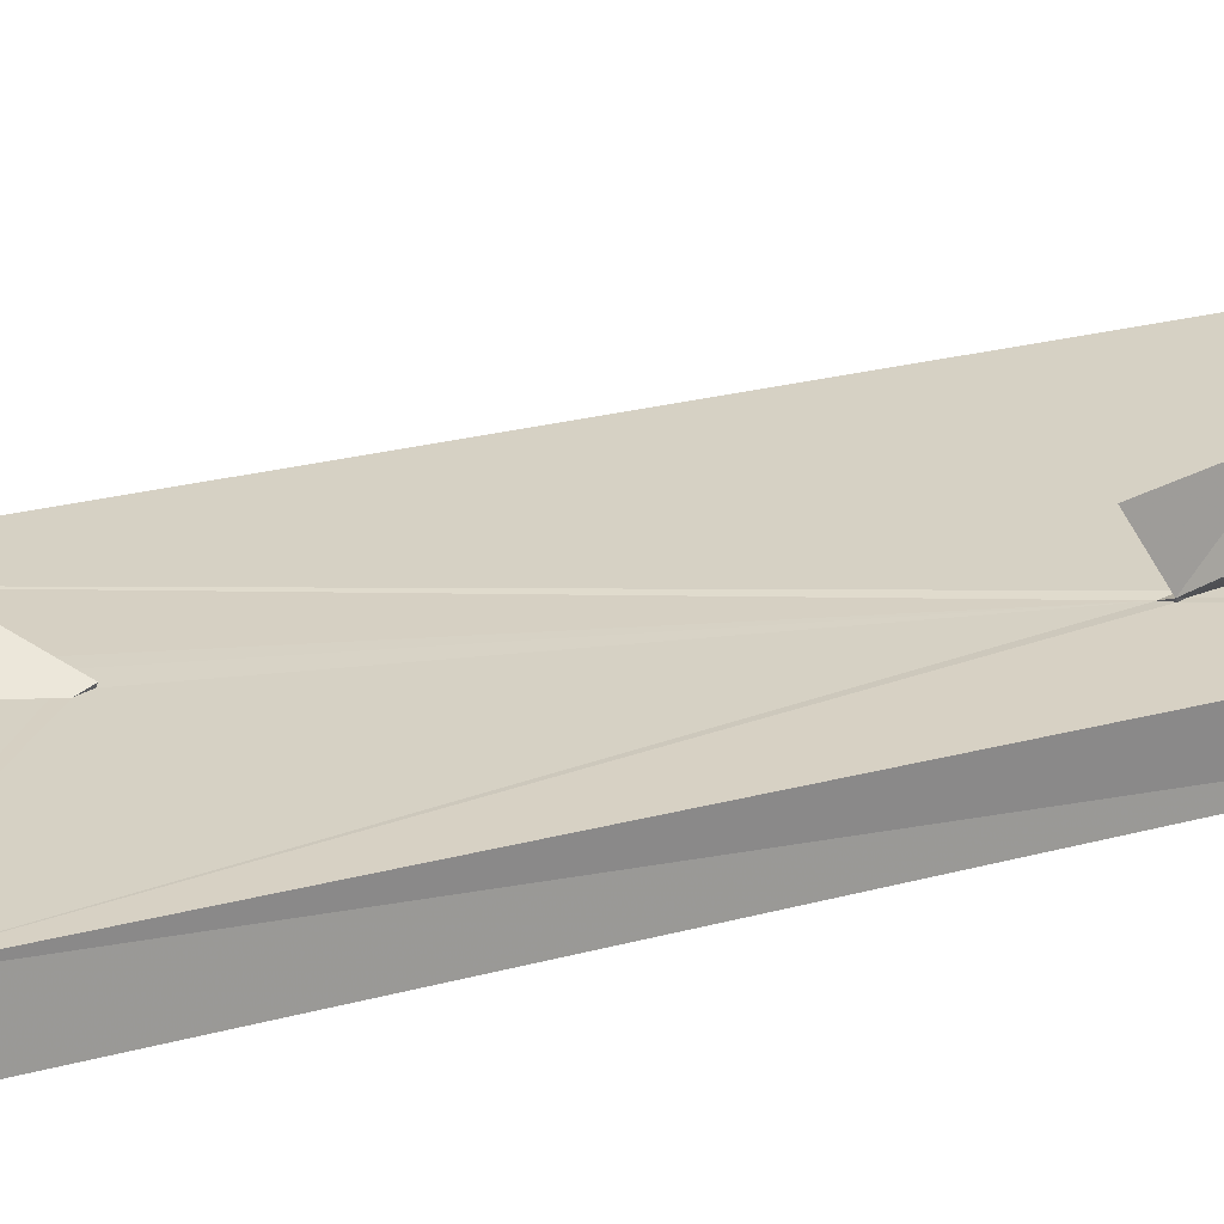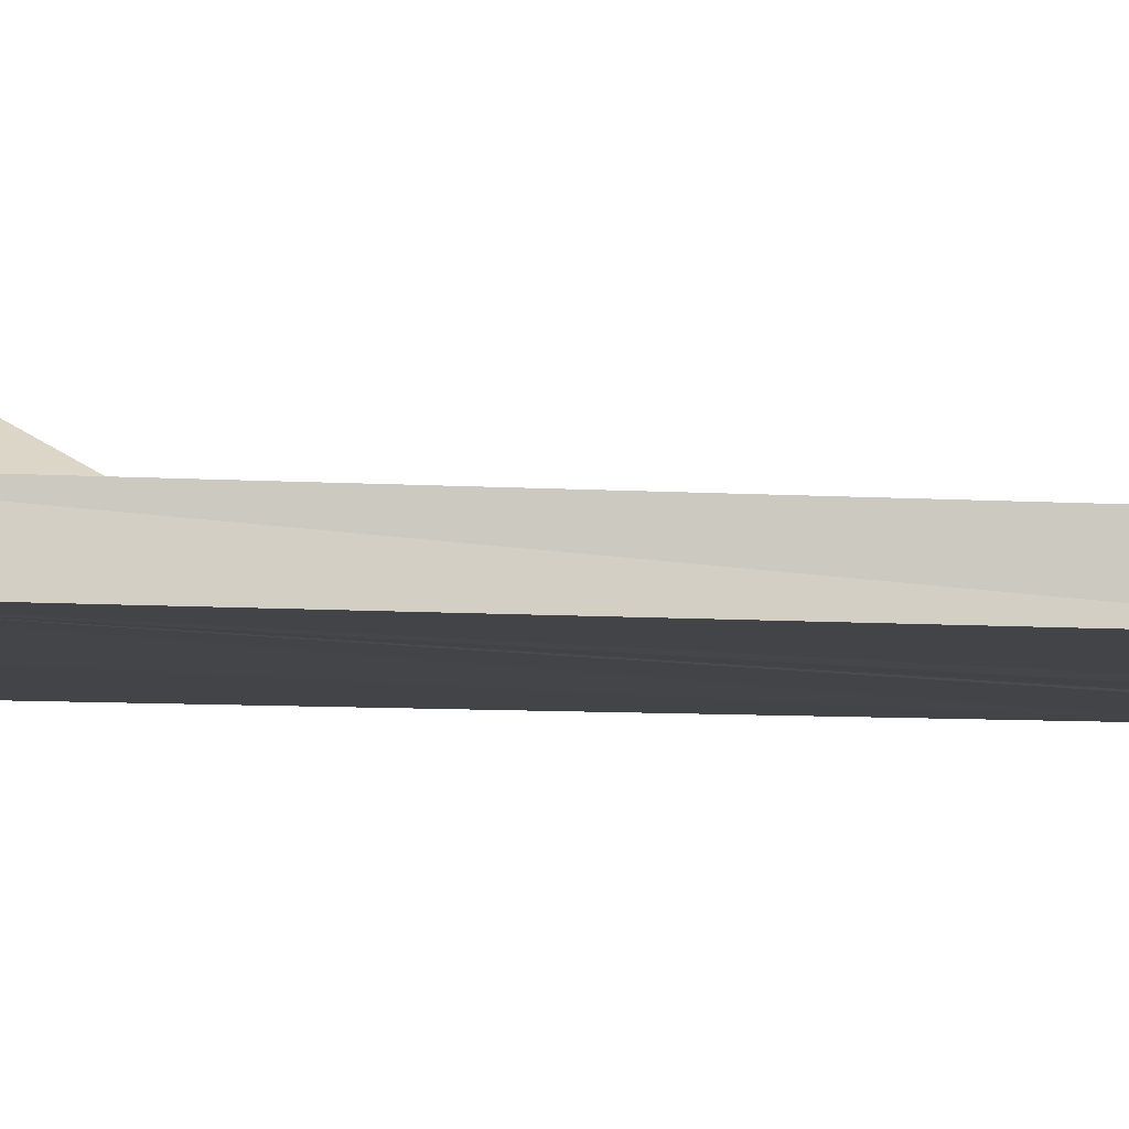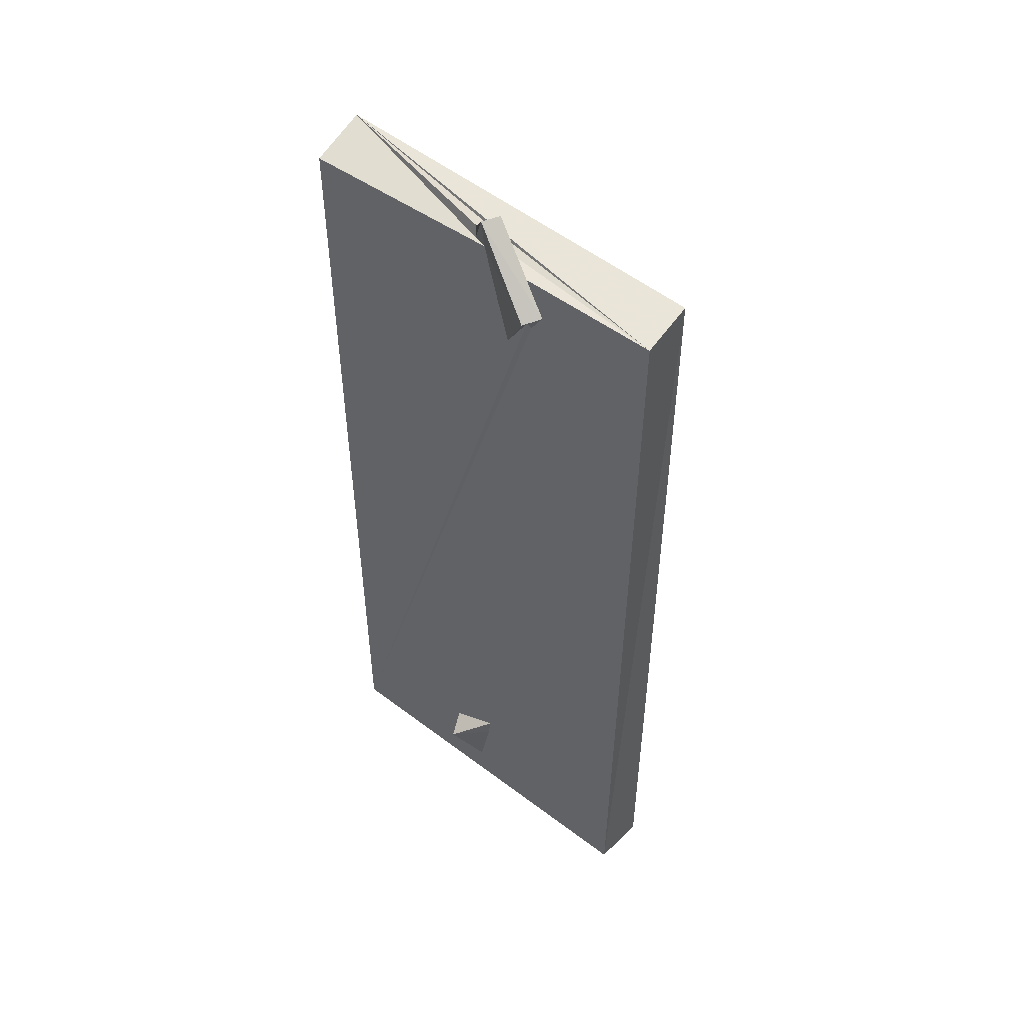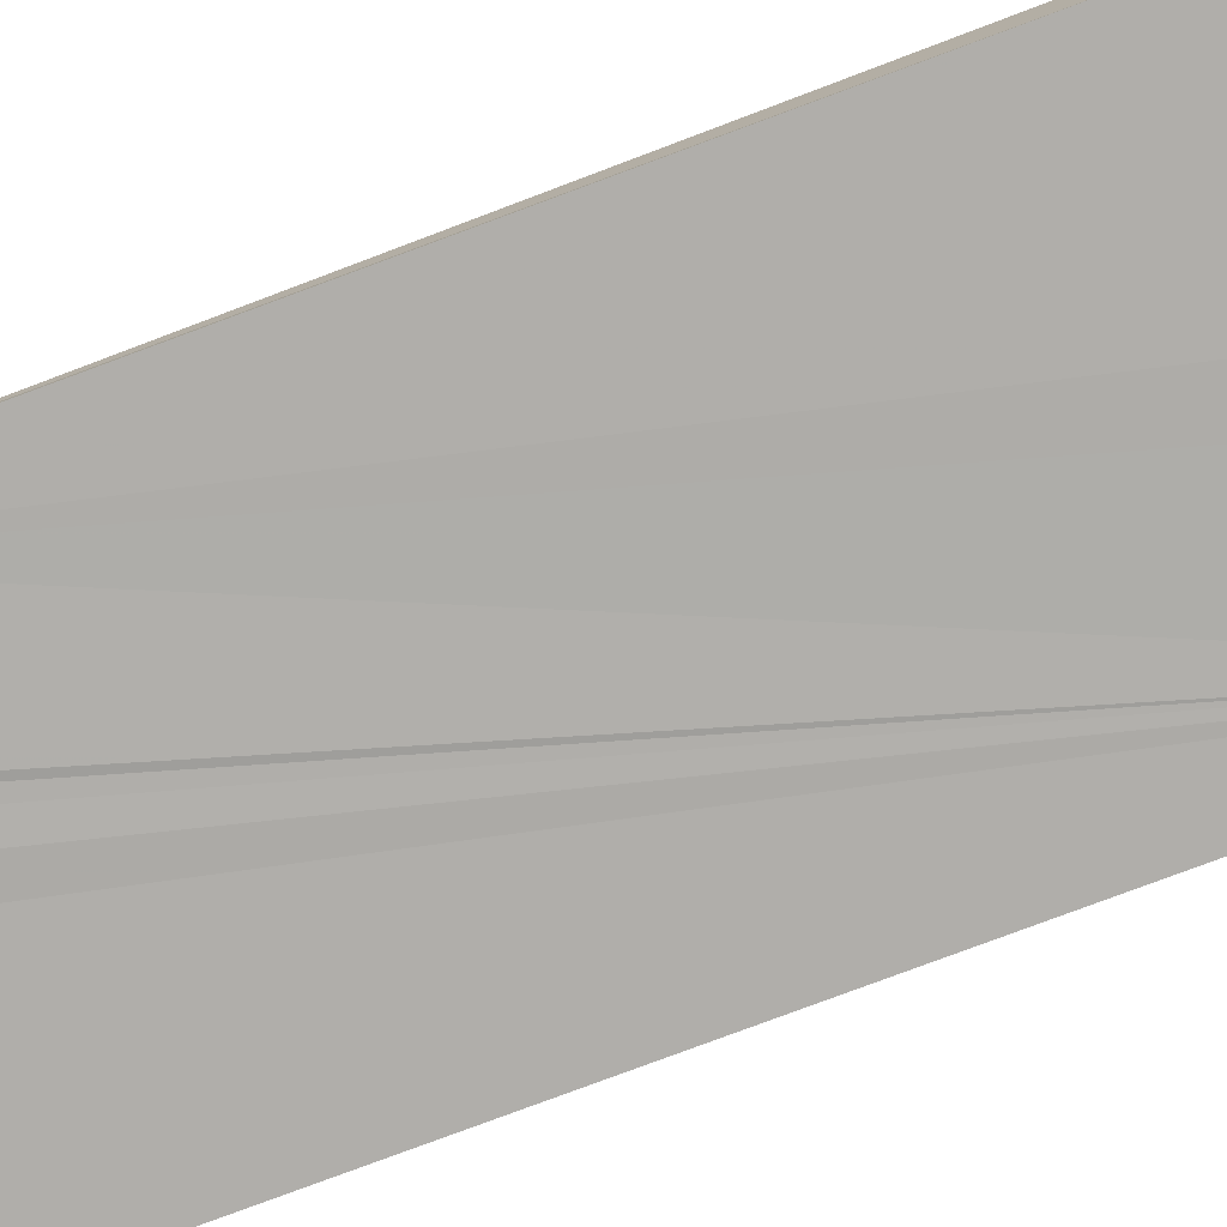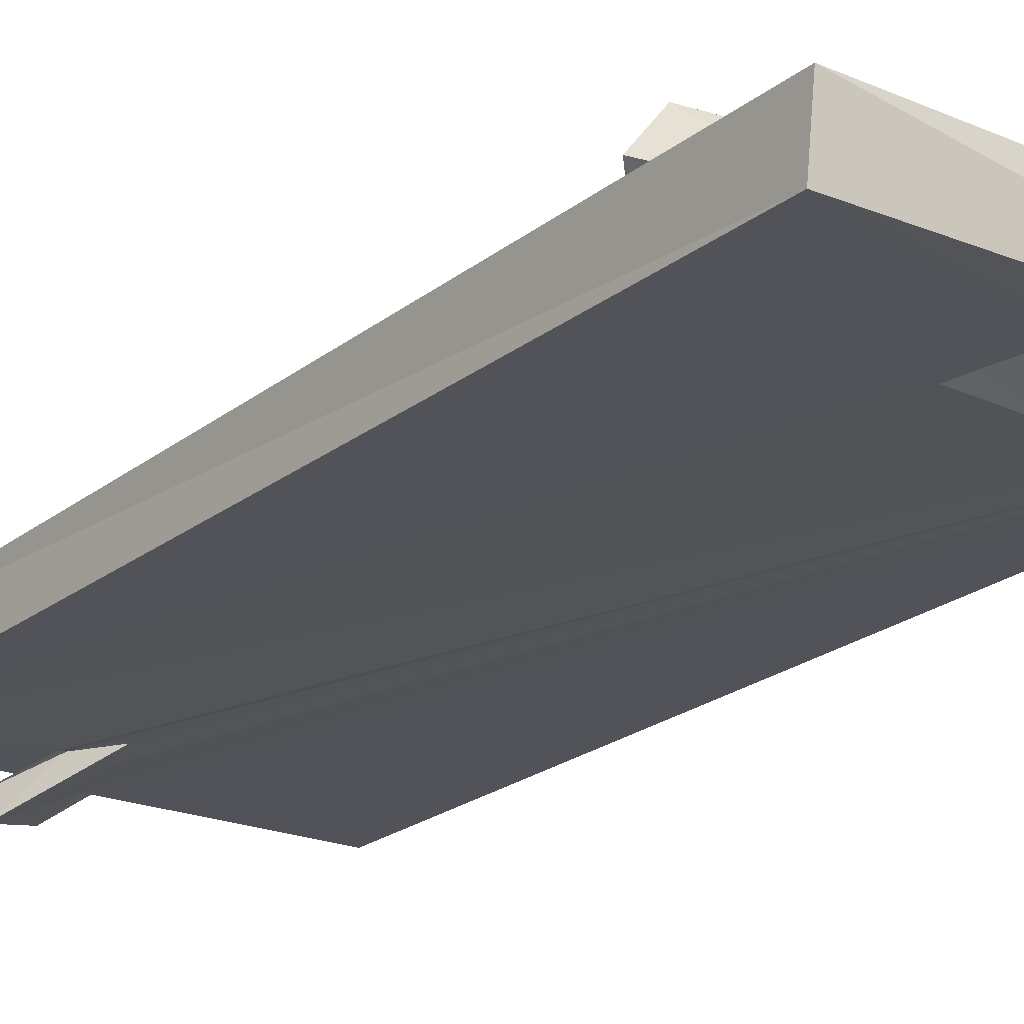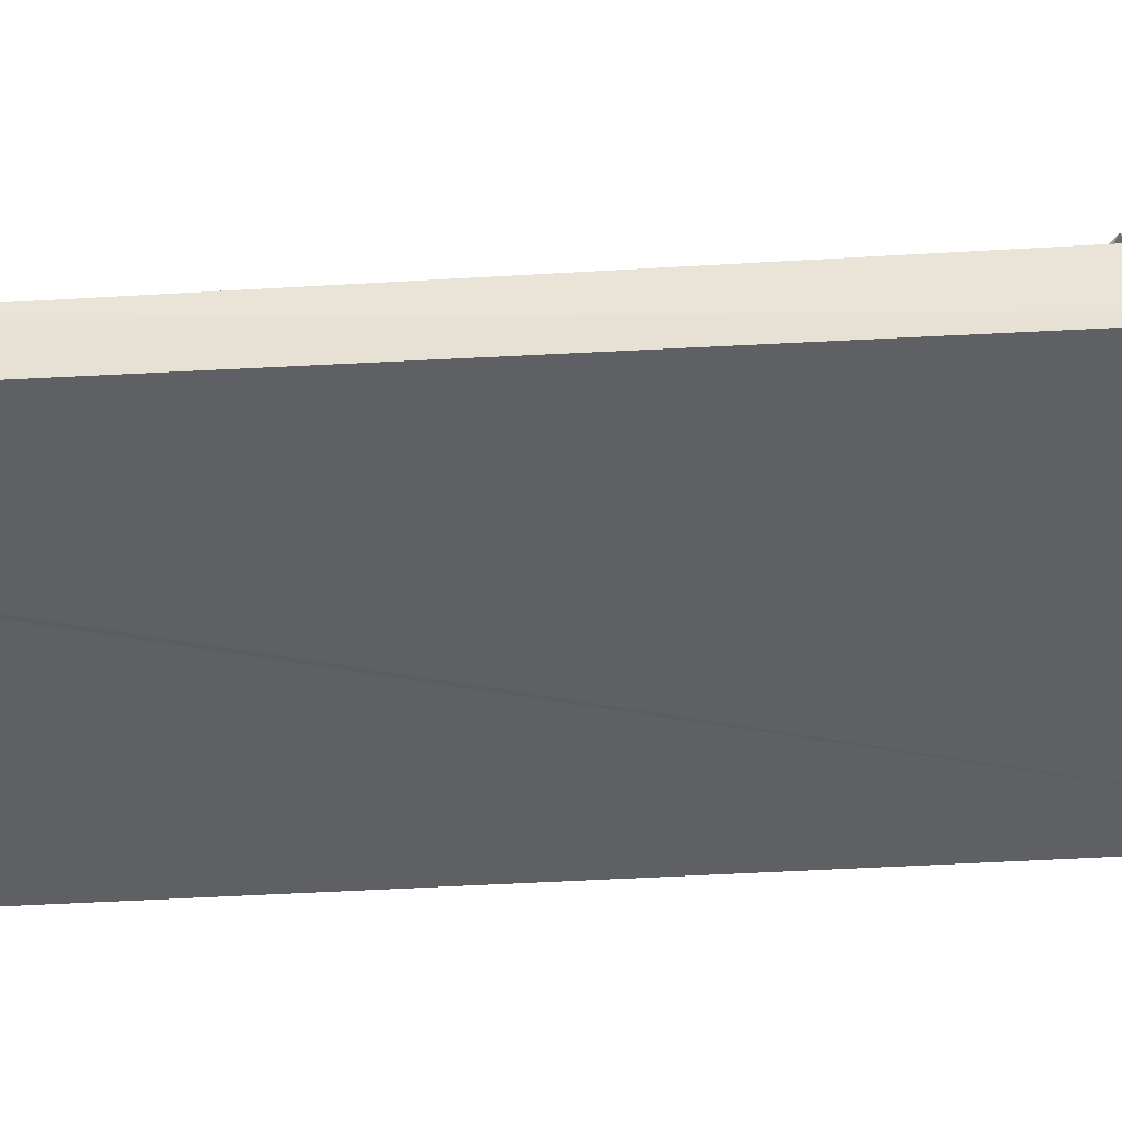
<metadata>
{"format":"obj","ext":"obj","renderer":"f3d","projection":"perspective","resolution":1024,"background":"white","views":[{"elev":26.8,"azim":-112.4,"up":"+Z"},{"elev":-8.4,"azim":80.2,"up":"+Z"},{"elev":51.1,"azim":-139.5,"up":"+Y"},{"elev":-77.5,"azim":-69.3,"up":"+Z"},{"elev":-22.5,"azim":-37.1,"up":"+Z"},{"elev":-42.9,"azim":-85.9,"up":"+Z"}]}
</metadata>
<code>
o 977_Cube.3945
v -2.578 -5.889 -0.3853
v -2.581 -5.996 0.3814
v -2.576 6.037 0.3831
v -2.652 5.981 -0.3794
v 2.581 -6.085 -0.3797
v -1.349 -2.928 0.3884
v -0.1455 -4.399 -0.3925
v 0.05737 -5.503 -0.387
v 2.64 6.095 0.3842
v 2.58 -6.024 0.3788
v -1.313 -3.015 0.3849
v -1.268 -2.827 0.3806
v -0.1215 -4.677 -0.3832
v 0.5437 -4.791 -0.3876
v 0.108 3.551 0.3816
v -1.228 -3.016 0.3934
v 0.04567 3.713 0.3815
v 0.4127 3.717 0.3875
v 0.6192 3.798 0.3887
v 0.08904 3.838 0.3804
v 0.5798 5.257 0.3795
v 0.6859 5.081 0.3825
v 0.9198 4.736 0.3904
v 0.8799 4.461 0.3817
v 2.566 5.926 -0.3909
v -0.1689 6.083 -0.3799
v 0.1065 5.948 -0.2313
v -0.2171 5.963 -0.1587
v -0.6336 5.954 -0.3924
v 0.1352 6.095 -0.177
v 0.01009 5.996 -0.01066
v 0.1719 -5.643 0.3925
v -1.01 -4.806 0.3812
v -1.089 -4.218 0.3797
v -1.986 -3.505 1.034
v -1.375 -2.897 0.4336
v 0.3891 -4.891 -0.7182
v -0.1353 -3.782 0.3902
v -0.9159 5.212 -0.3926
v -0.3828 5.313 -0.3905
v -0.8347 5.221 -0.383
v -0.5346 4.737 -0.3835
v 0.1509 -5.642 0.3792
v -0.6756 -5.039 0.3817
v -1.606 -3.525 1.535
v -1.008 -2.663 0.9588
v 1.081 4.321 0.7941
v 0.08903 3.54 0.4289
v 1.183 4.209 0.5923
v -0.3838 6.657 -0.3319
v -0.2705 6.651 -0.5477
v -1.326 5.861 -0.6903
v -1.196 5.837 -0.9111
f 1 2 3 4
f 41 42 5
f 42 40 5
f 5 4 39 41
f 26 25 5 40
f 4 29 39
f 4 5 14
f 1 4 7 8
f 4 14 7
f 5 1 8
f 7 13 8
f 5 8 14
f 25 9 10 5
f 10 43 32
f 10 9 38 43
f 32 44 33 2
f 32 2 10
f 9 16 38
f 11 2 33 34
f 9 24 19 12
f 9 22 23
f 9 21 22
f 9 3 21
f 3 17 20 21
f 9 23 24
f 19 18 12
f 18 15 12
f 3 12 15 17
f 12 16 9
f 6 3 2
f 6 12 3
f 2 11 6
f 2 1 5 10
f 9 30 31
f 4 3 9 31
f 9 27 30
f 28 29 4 31
f 9 25 26 27
f 36 6 11 35
f 34 33 35 11
f 37 13 7
f 37 8 13
f 16 12 36 46
f 46 38 16
f 12 6 36
f 14 37 7
f 46 45 43 38
f 43 45 32
f 32 45 44
f 45 35 33 44
f 8 37 14
f 45 46 36 35
f 28 50 29
f 50 52 29
f 52 39 29
f 31 50 28
f 48 47 20 17
f 47 21 20
f 41 52 53 42
f 52 41 39
f 15 48 17
f 53 26 40 42
f 26 53 51
f 51 27 26
f 23 49 24
f 24 49 19
f 51 50 30 27
f 30 50 31
f 47 23 22 21
f 47 49 23
f 19 49 47 18
f 18 47 48 15
f 51 53 52 50

</code>
